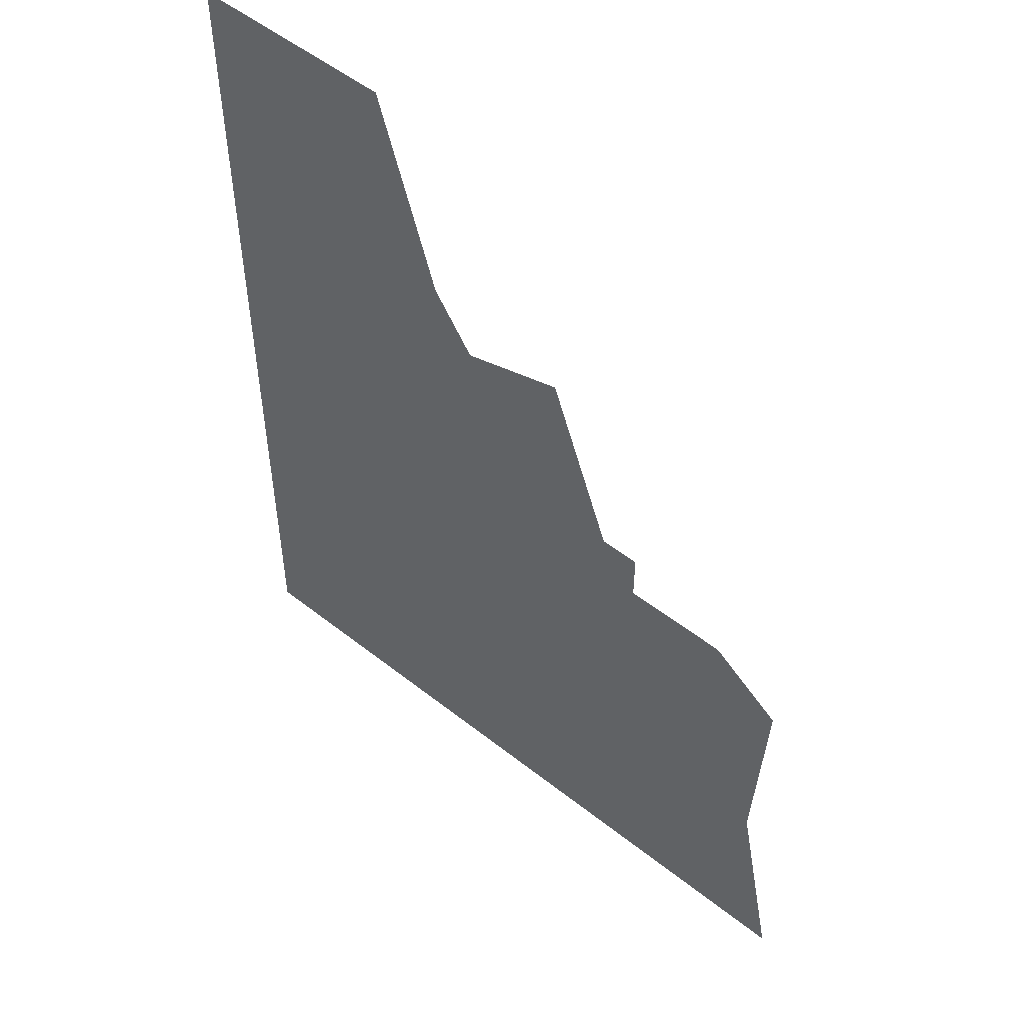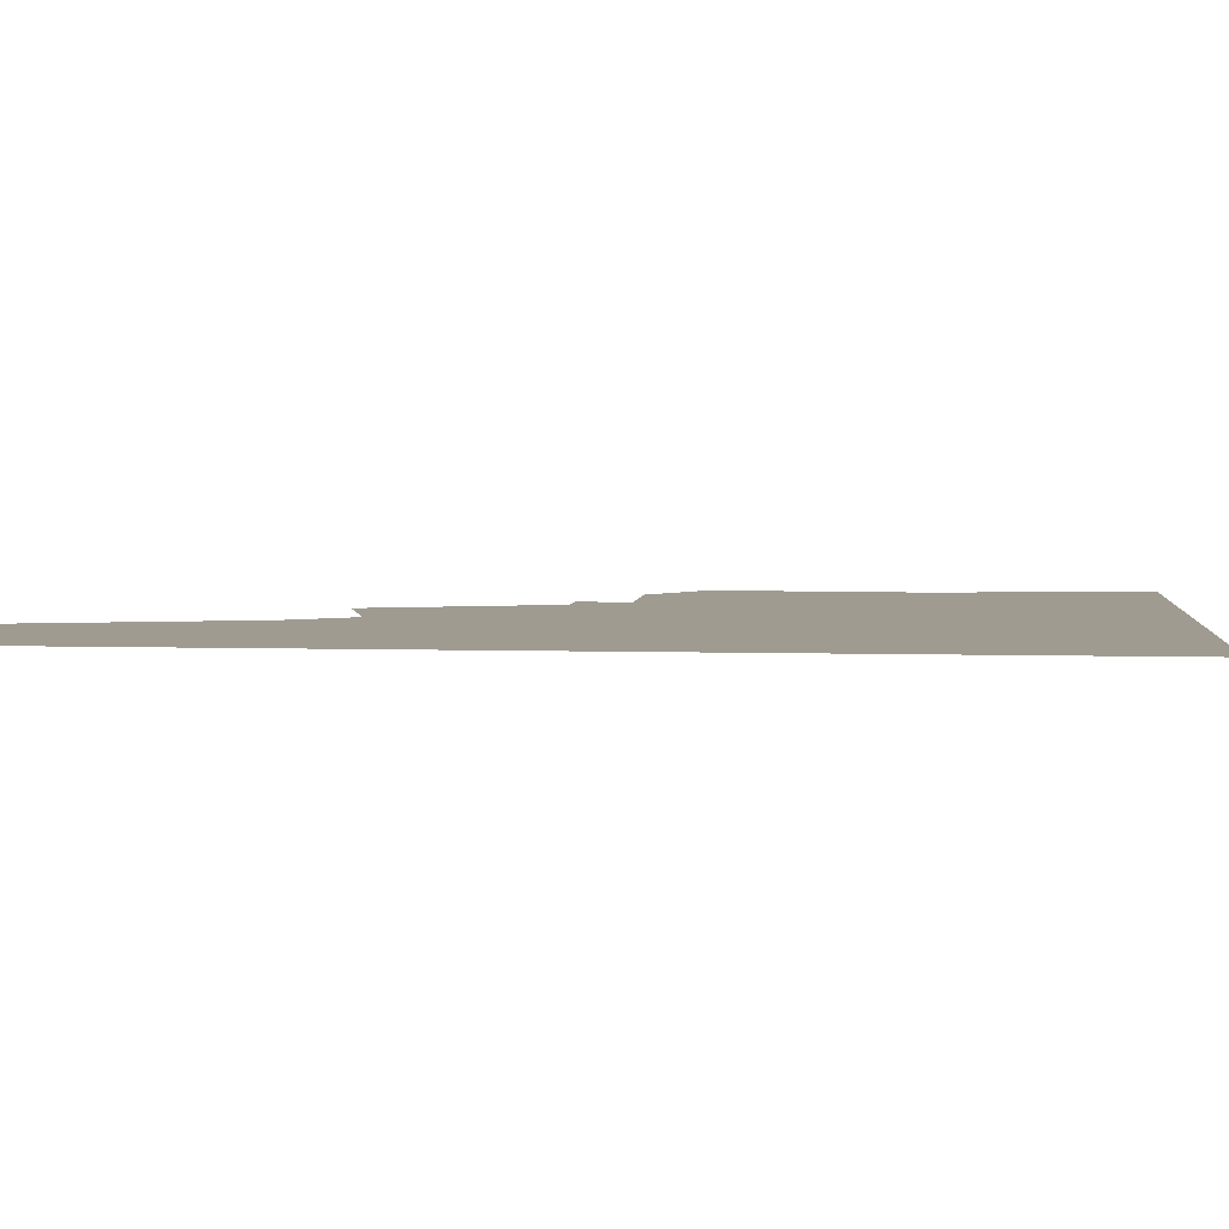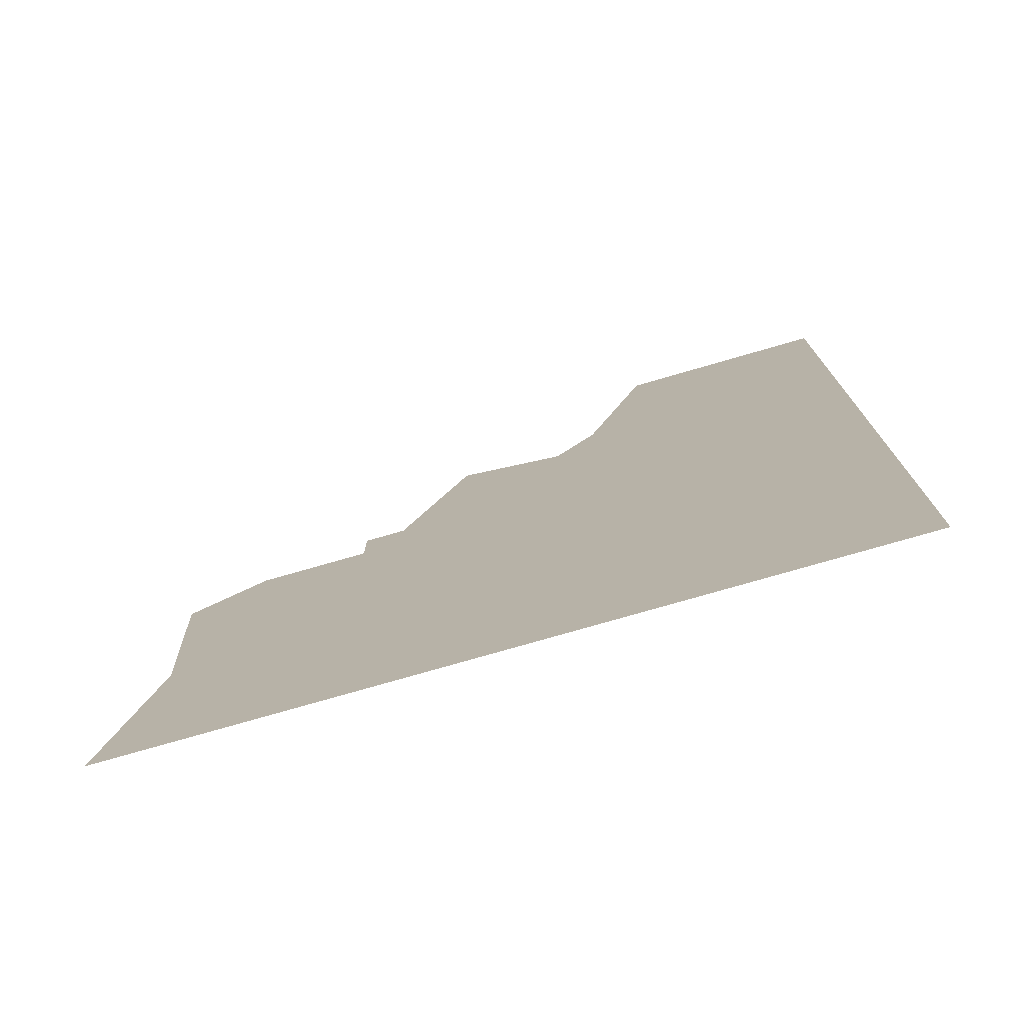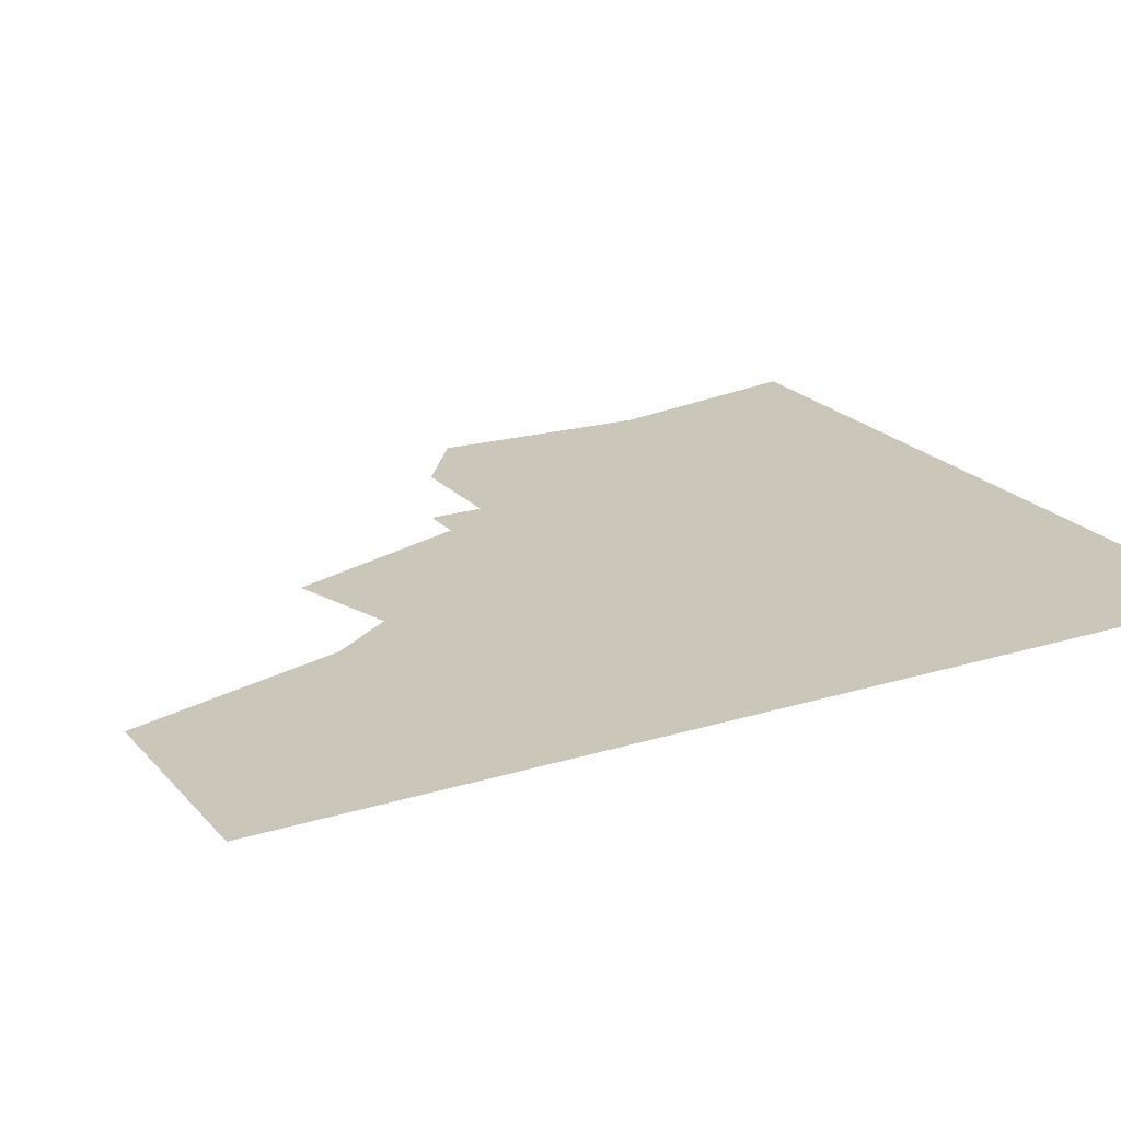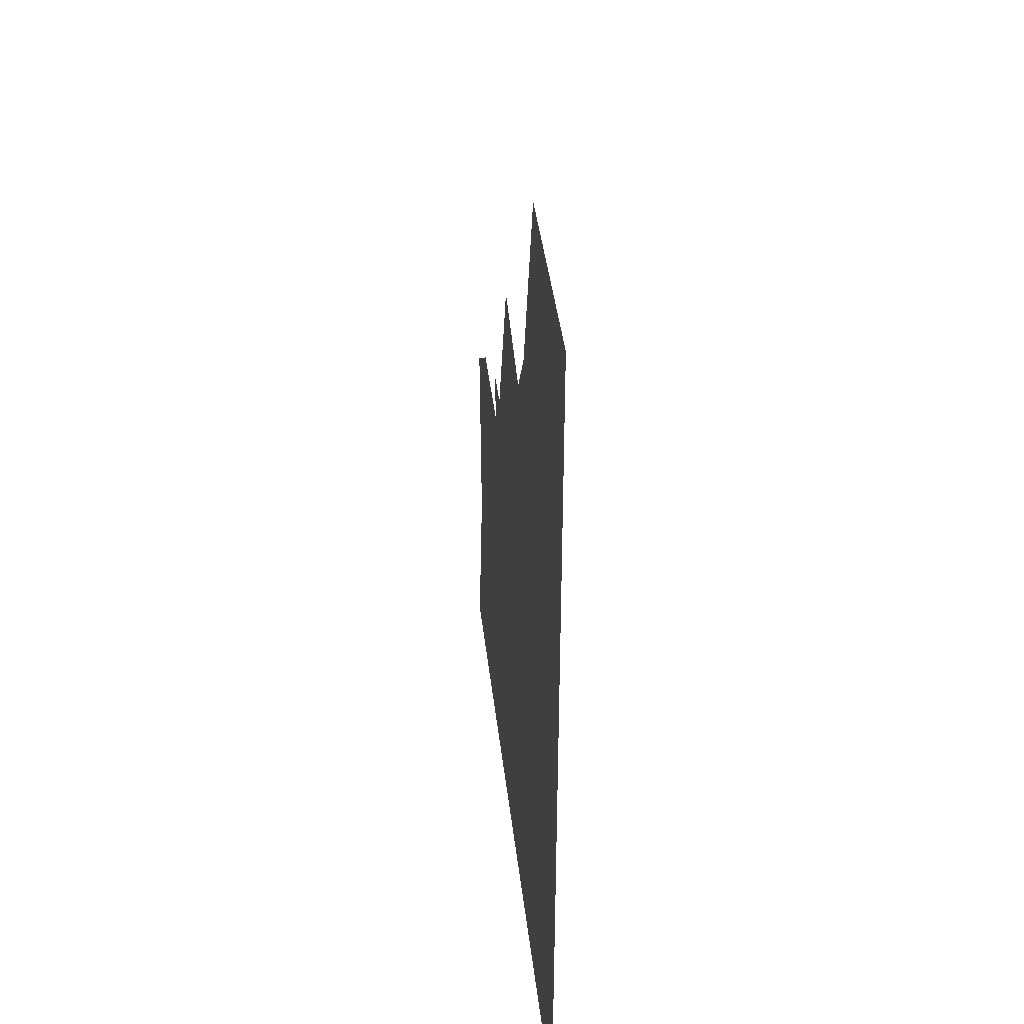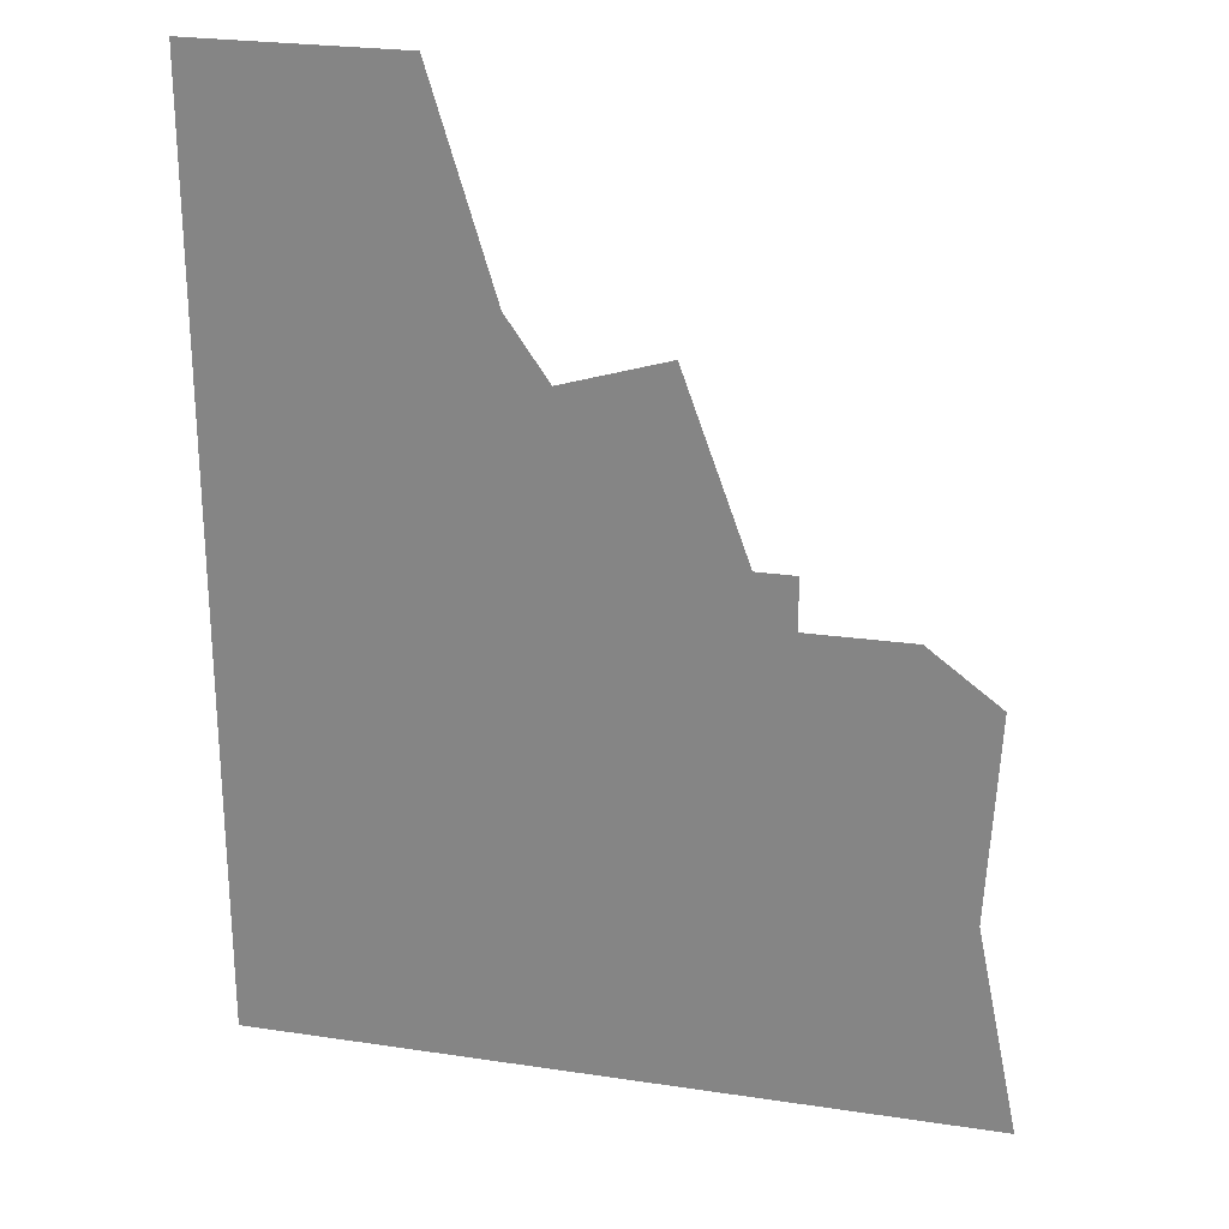
<metadata>
{"format":"obj","ext":"obj","renderer":"f3d","projection":"perspective","resolution":1024,"background":"white","views":[{"elev":52.4,"azim":-139.6,"up":"+Z"},{"elev":4.0,"azim":96.3,"up":"+Y"},{"elev":-76.4,"azim":16.1,"up":"+Z"},{"elev":21.2,"azim":61.1,"up":"+Y"},{"elev":40.5,"azim":83.6,"up":"+Z"},{"elev":25.3,"azim":-166.4,"up":"+Z"}]}
</metadata>
<code>
g default
v 56.75 5.111 -90.01
v 19.27 5.111 78.64
v 56.75 5.111 78.64
v 13.65 5.111 59.9
v 56.75 5.111 -90.01
v 56.75 5.111 -90.01
v 56.75 5.111 -90.01
v -36.94 5.111 3.687
v -29.89 5.111 3.687
v -36.94 5.111 -5.532
v 56.75 5.111 -90.01
v 56.75 5.111 -90.01
v 56.75 5.111 -90.01
v 56.75 5.111 -90.01
v 56.75 5.111 -90.01
v 56.75 5.111 -90.01
v 56.75 5.111 -90.01
v 56.75 5.111 -90.01
v 56.75 5.111 -90.01
v 56.75 5.111 -90.01
v 56.75 5.111 -90.01
v 56.75 5.111 -90.01
v 56.75 5.111 -90.01
v 8.032 5.111 41.17
v 0.5351 5.111 30.27
v -18.2 5.111 35.94
v -23.1 5.111 22.43
v -55.68 5.111 -5.384
v -68.62 5.111 -15.05
v -67.69 5.111 -33.79
v -66.76 5.111 -52.53
v -70.59 5.111 -71.27
v -74.42 5.111 -90.01
g Bulding_Dest5:polySurface1
f 2 1 4
f 6 5 7
f 8 9 10
f 7 5 11
f 5 12 13
f 12 11 14 13
f 11 5 14
f 5 13 16
f 13 14 17 16
f 14 5 15 17
f 5 18 15
f 5 15 18
f 5 16 19
f 16 17 15 19
f 15 18 20
f 18 15 21 20
f 5 19 21 22
f 19 15 21
f 15 20 21
f 20 23 21
f 20 21 23
f 24 4 1
f 25 24 1 5
f 26 25 5 6
f 27 26 6
f 9 27 6 7
f 10 9 7 11 12
f 28 10 12 5
f 29 28 5
f 30 29 5
f 31 30 5
f 32 31 5
f 33 32 5 22
f 2 3 1

</code>
